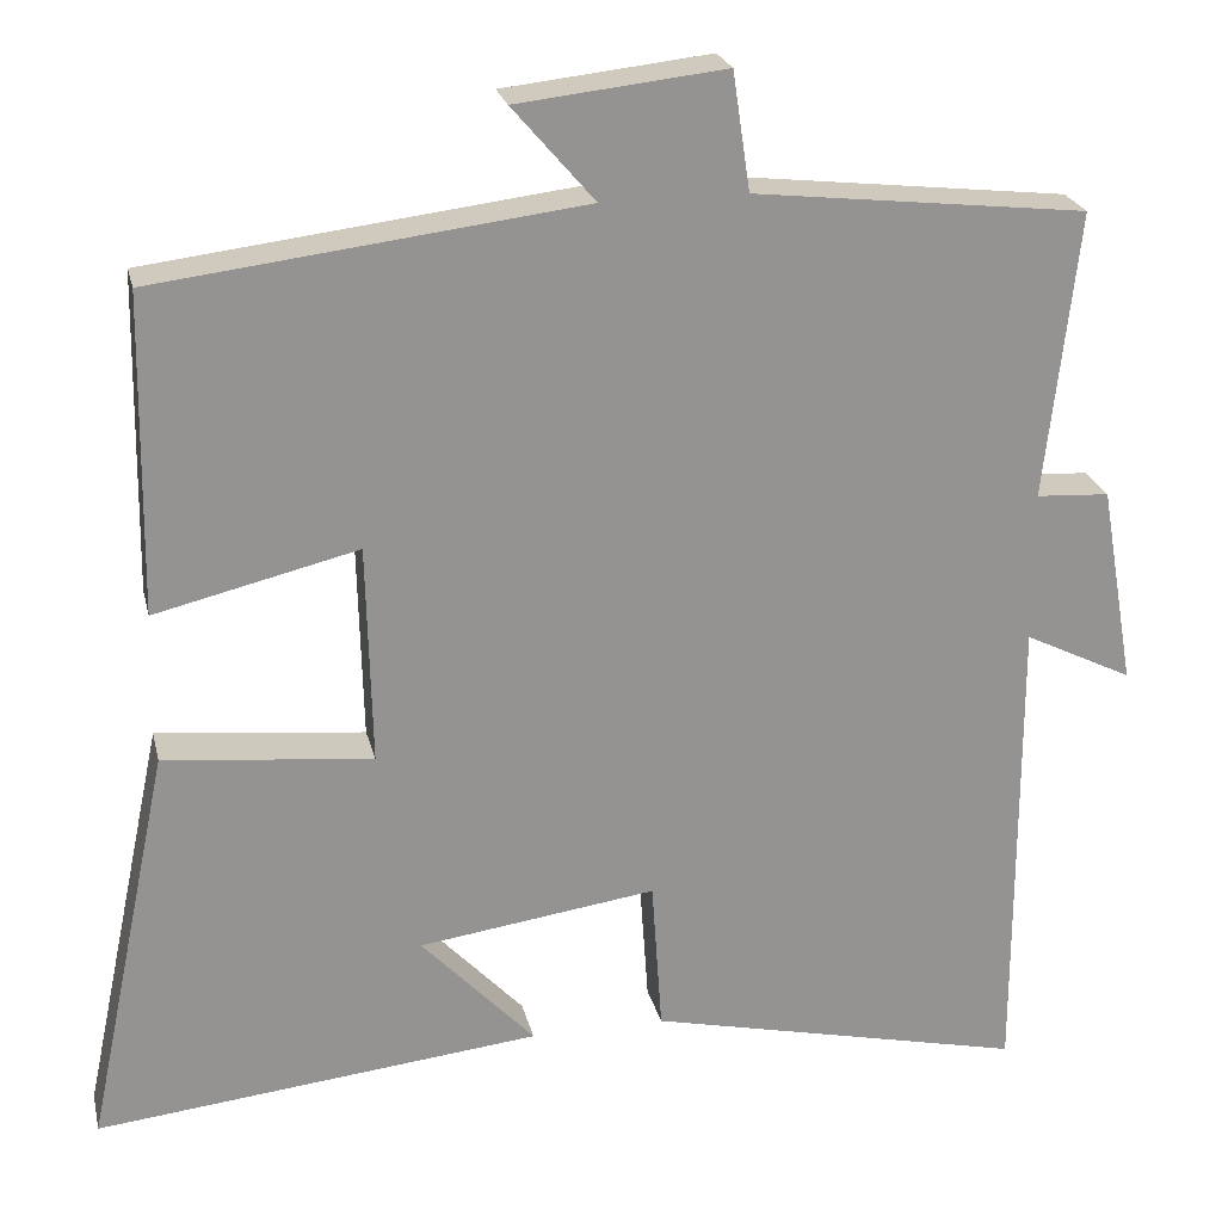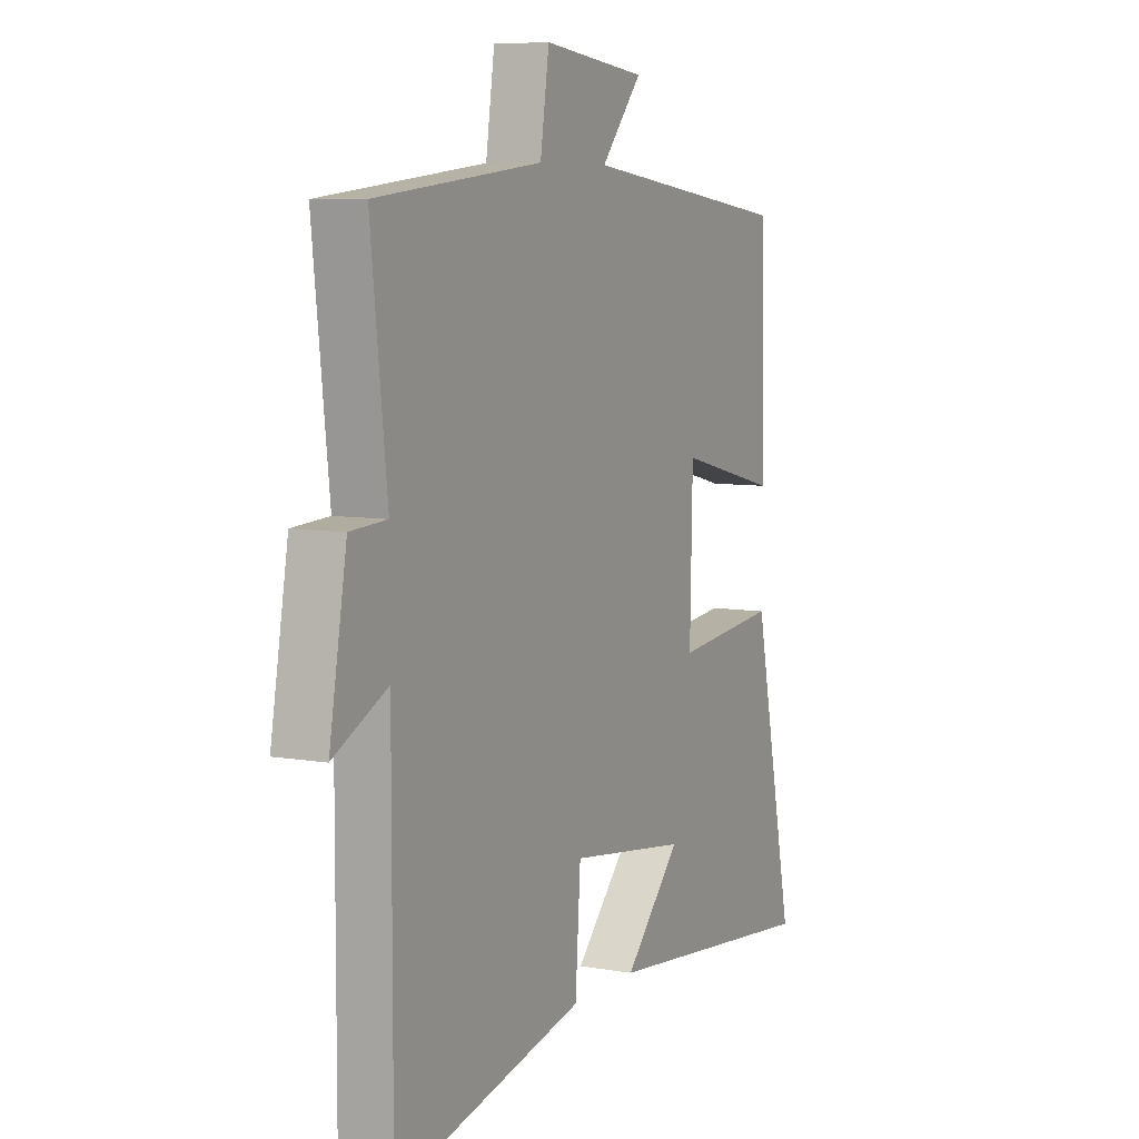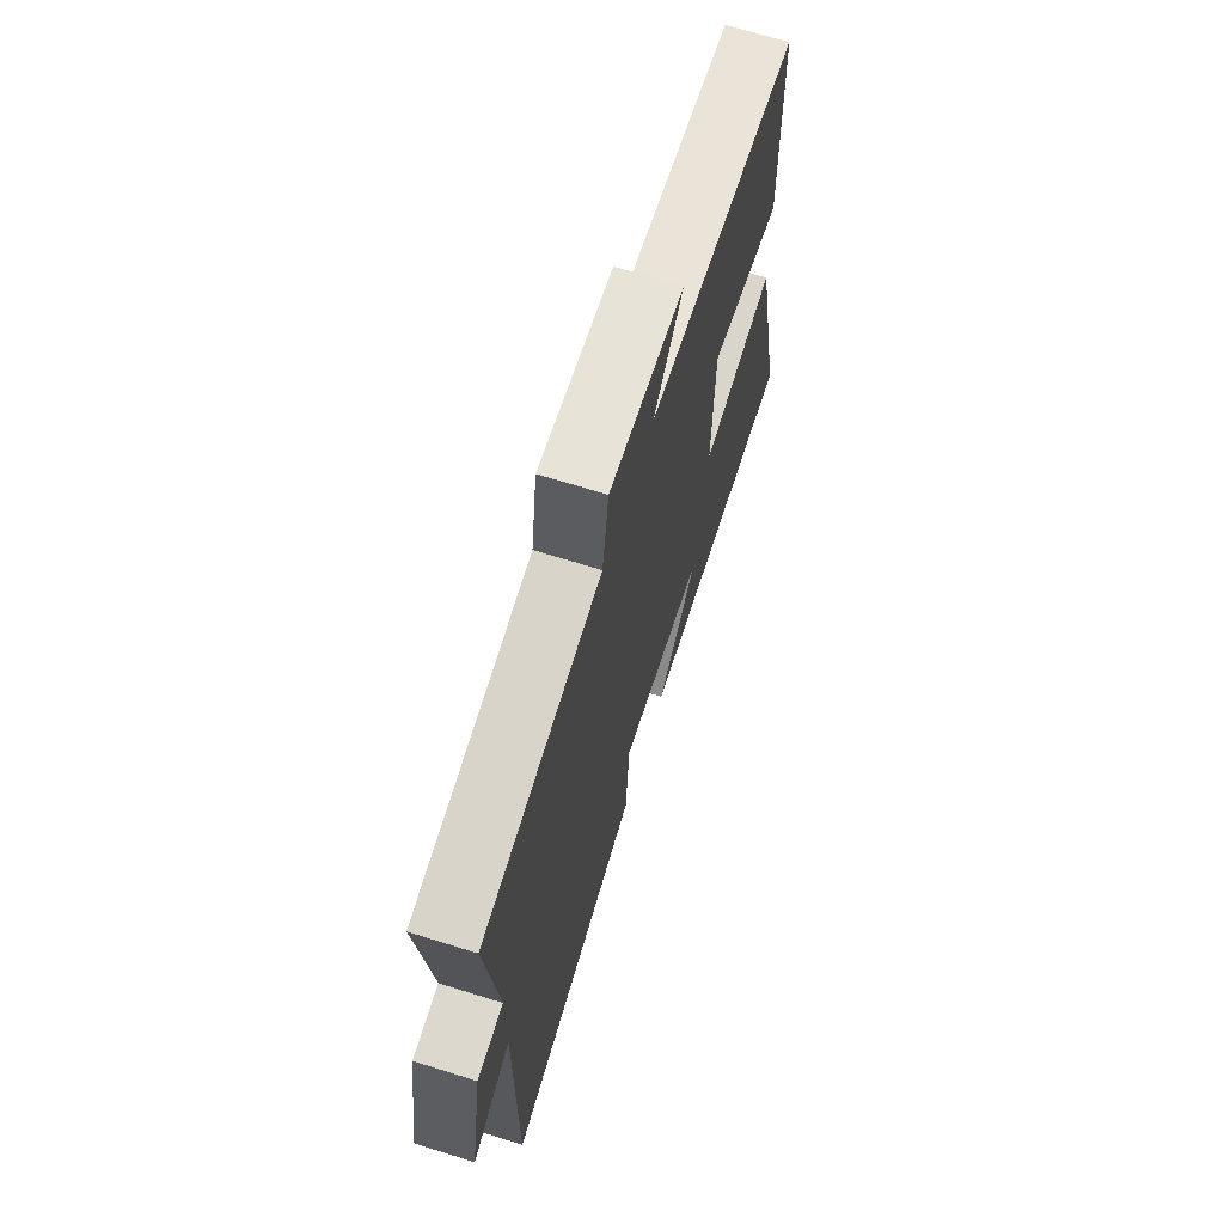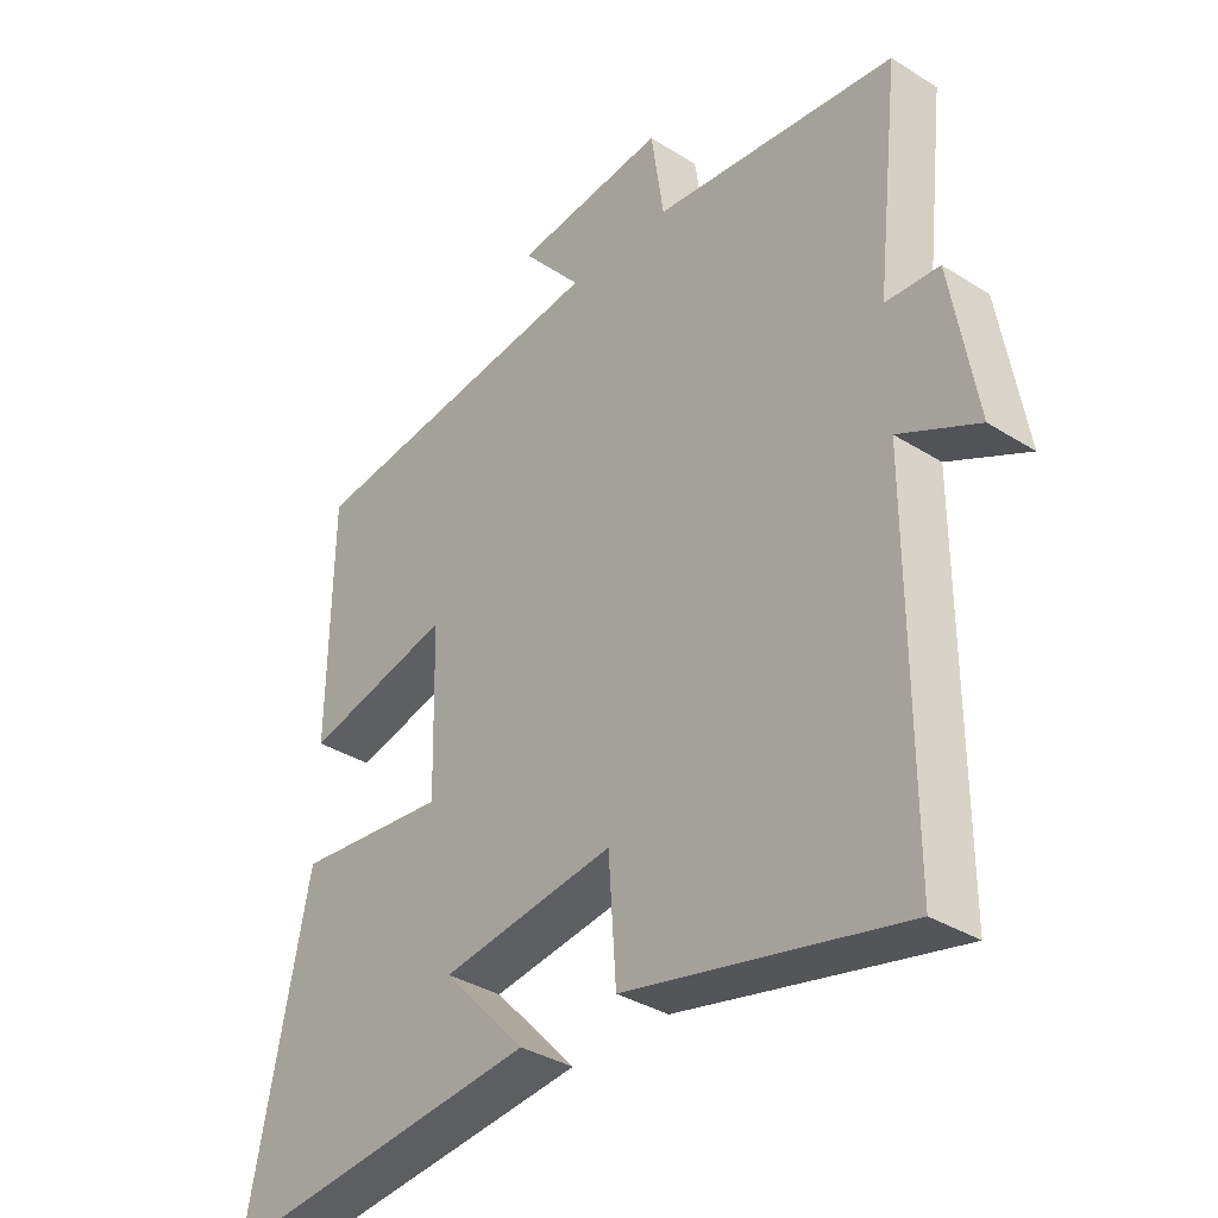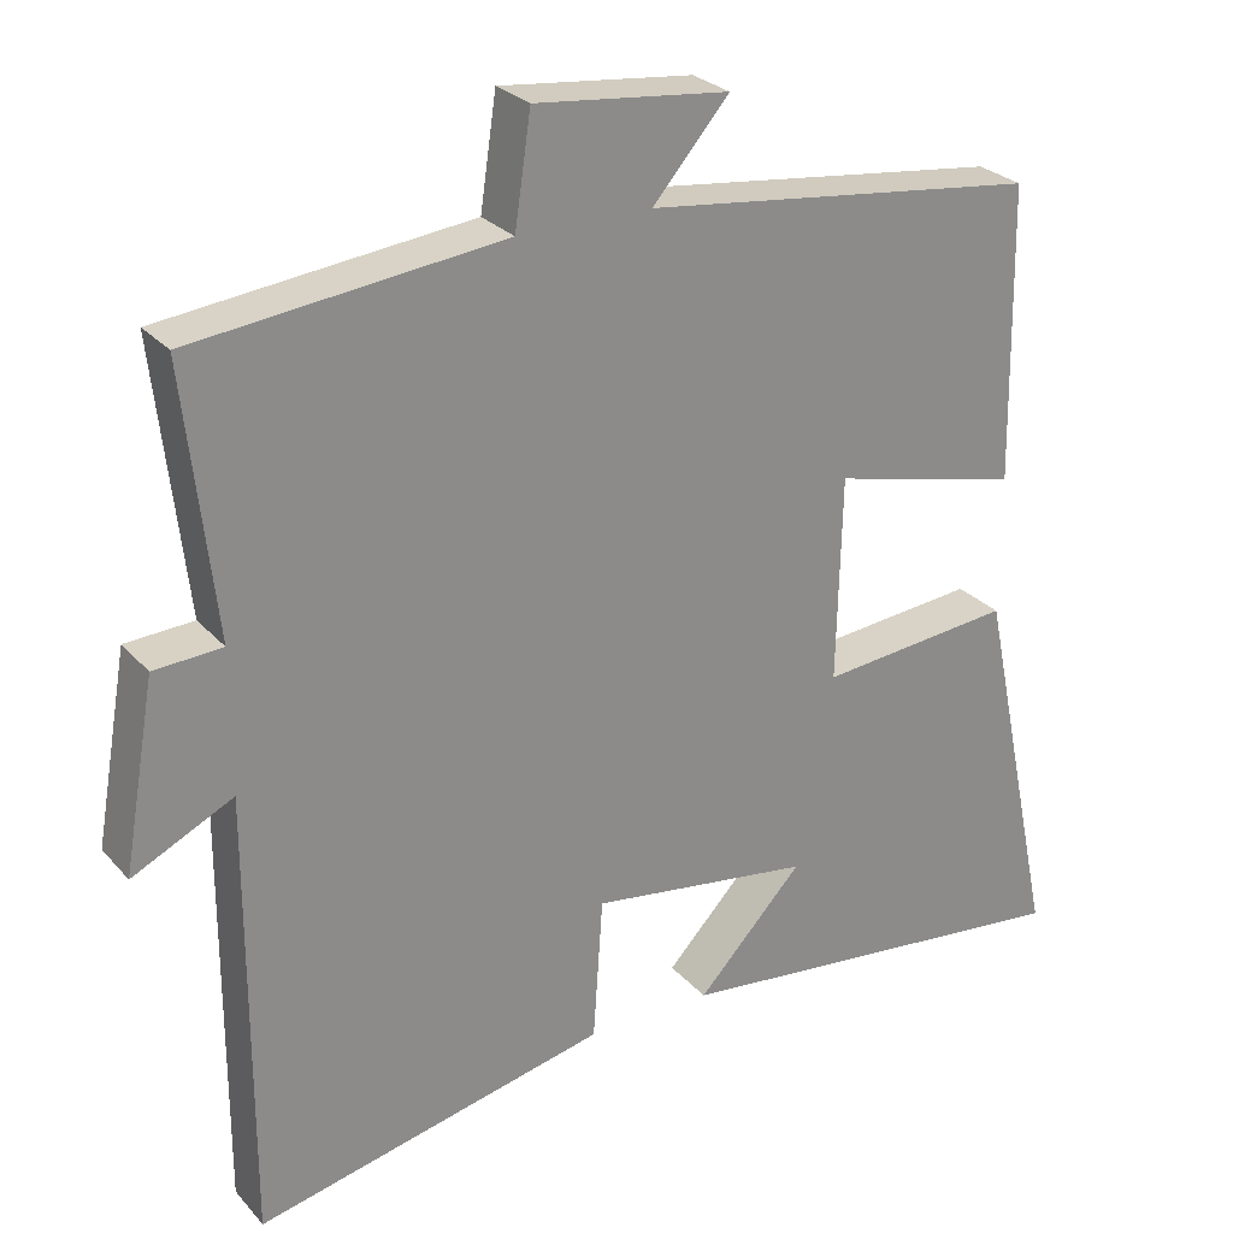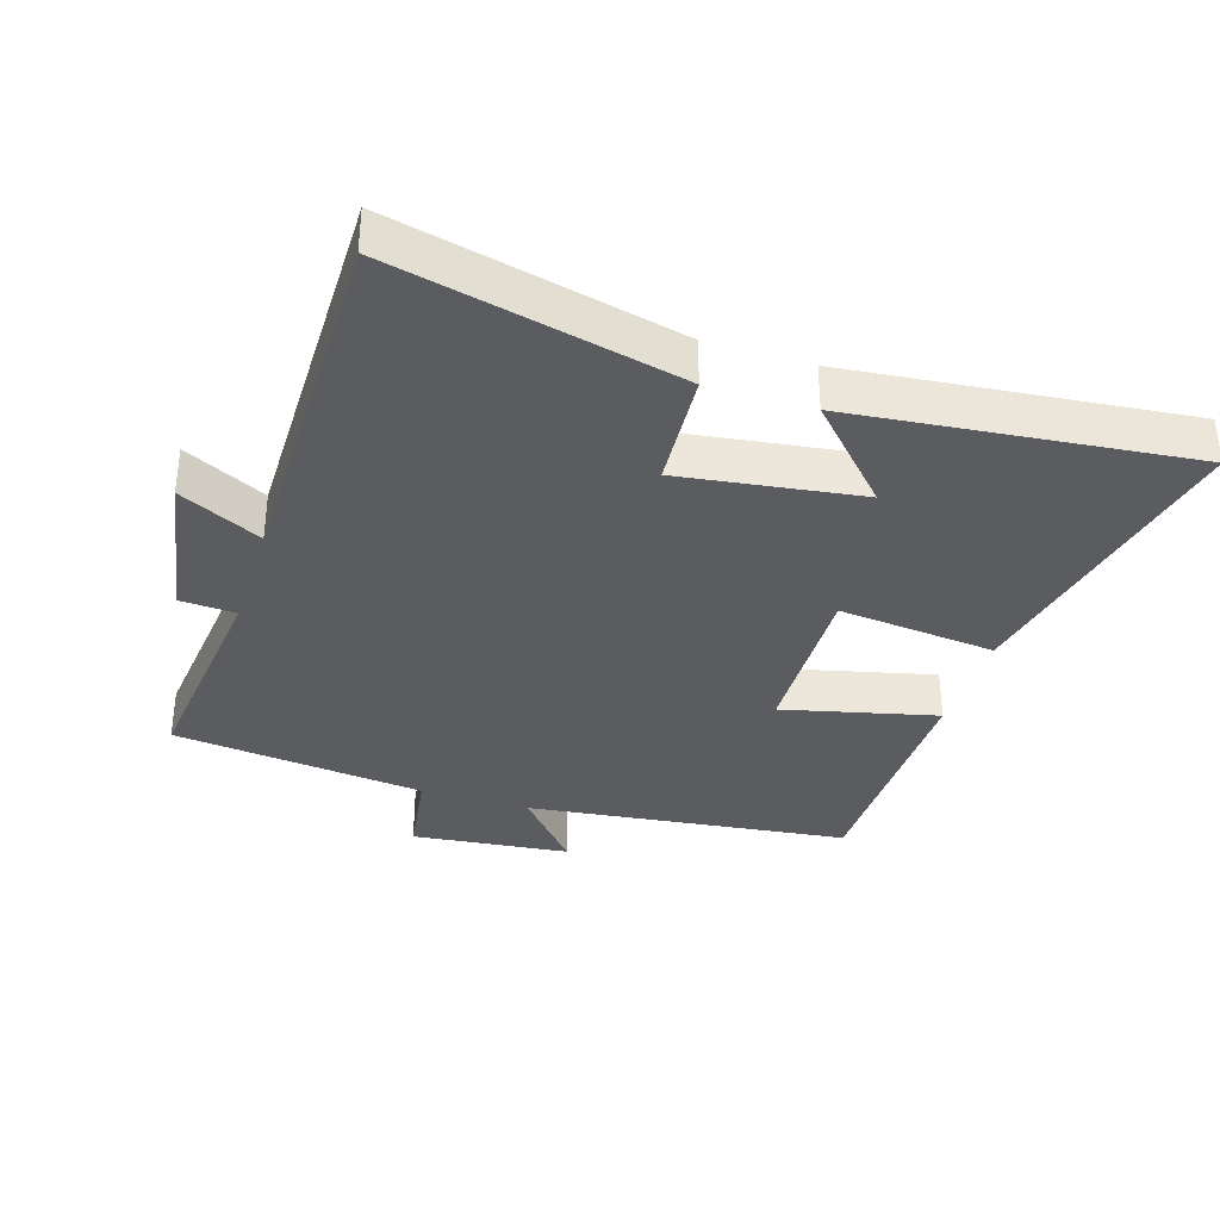
<metadata>
{"format":"obj","ext":"obj","renderer":"f3d","projection":"perspective","resolution":1024,"background":"white","views":[{"elev":23.4,"azim":-12.8,"up":"+Z"},{"elev":7.2,"azim":116.7,"up":"+Z"},{"elev":68.6,"azim":107.4,"up":"+Z"},{"elev":-35.2,"azim":50.1,"up":"+Z"},{"elev":26.7,"azim":148.2,"up":"+Z"},{"elev":-35.3,"azim":162.5,"up":"+Y"}]}
</metadata>
<code>
v 0.537 0.07 0.457
v 0.5 0.07 0.128
v 0.584 0.07 0.123
v 0.624 0.07 -0.107
v 0.5 0.07 -0.046
v 0.501 0.07 -0.598
v 0.067 0.07 -0.5
v 0.055 0.07 -0.324
v -0.217 0.07 -0.362
v -0.087 0.07 -0.5
v -0.596 0.07 -0.554
v -0.5 0.07 -0.095
v -0.262 0.07 -0.119
v -0.268 0.07 0.133
v -0.5 0.07 0.077
v -0.494 0.07 0.441
v -0.008 0.07 0.5
v -0.102 0.07 0.609
v 0.136 0.07 0.635
v 0.156 0.07 0.5
v 0.537 0 0.457
v 0.5 0 0.128
v 0.584 0 0.123
v 0.624 0 -0.107
v 0.5 0 -0.046
v 0.501 0 -0.598
v 0.067 0 -0.5
v 0.055 0 -0.324
v -0.217 0 -0.362
v -0.087 0 -0.5
v -0.596 0 -0.554
v -0.5 0 -0.095
v -0.262 0 -0.119
v -0.268 0 0.133
v -0.5 0 0.077
v -0.494 0 0.441
v -0.008 0 0.5
v -0.102 0 0.609
v 0.136 0 0.635
v 0.156 0 0.5
f 17 18 19 20
f 17 20 1
f 16 17 1
f 15 16 1
f 14 15 1
f 13 14 1 2
f 11 12 13
f 9 10 11
f 13 2 3
f 11 13 3
f 9 11 3
f 5 6 7 8
f 5 8 9 3
f 3 4 5
f 40 39 38 37
f 21 40 37
f 21 37 36
f 21 36 35
f 21 35 34
f 22 21 34 33
f 33 32 31
f 31 30 29
f 23 22 33
f 23 33 31
f 23 31 29
f 28 27 26 25
f 23 29 28 25
f 25 24 23
f 1 21 22 2
f 2 22 23 3
f 3 23 24 4
f 4 24 25 5
f 5 25 26 6
f 6 26 27 7
f 7 27 28 8
f 8 28 29 9
f 9 29 30 10
f 10 30 31 11
f 11 31 32 12
f 12 32 33 13
f 13 33 34 14
f 14 34 35 15
f 15 35 36 16
f 16 36 37 17
f 17 37 38 18
f 18 38 39 19
f 19 39 40 20
f 20 40 21 1

</code>
